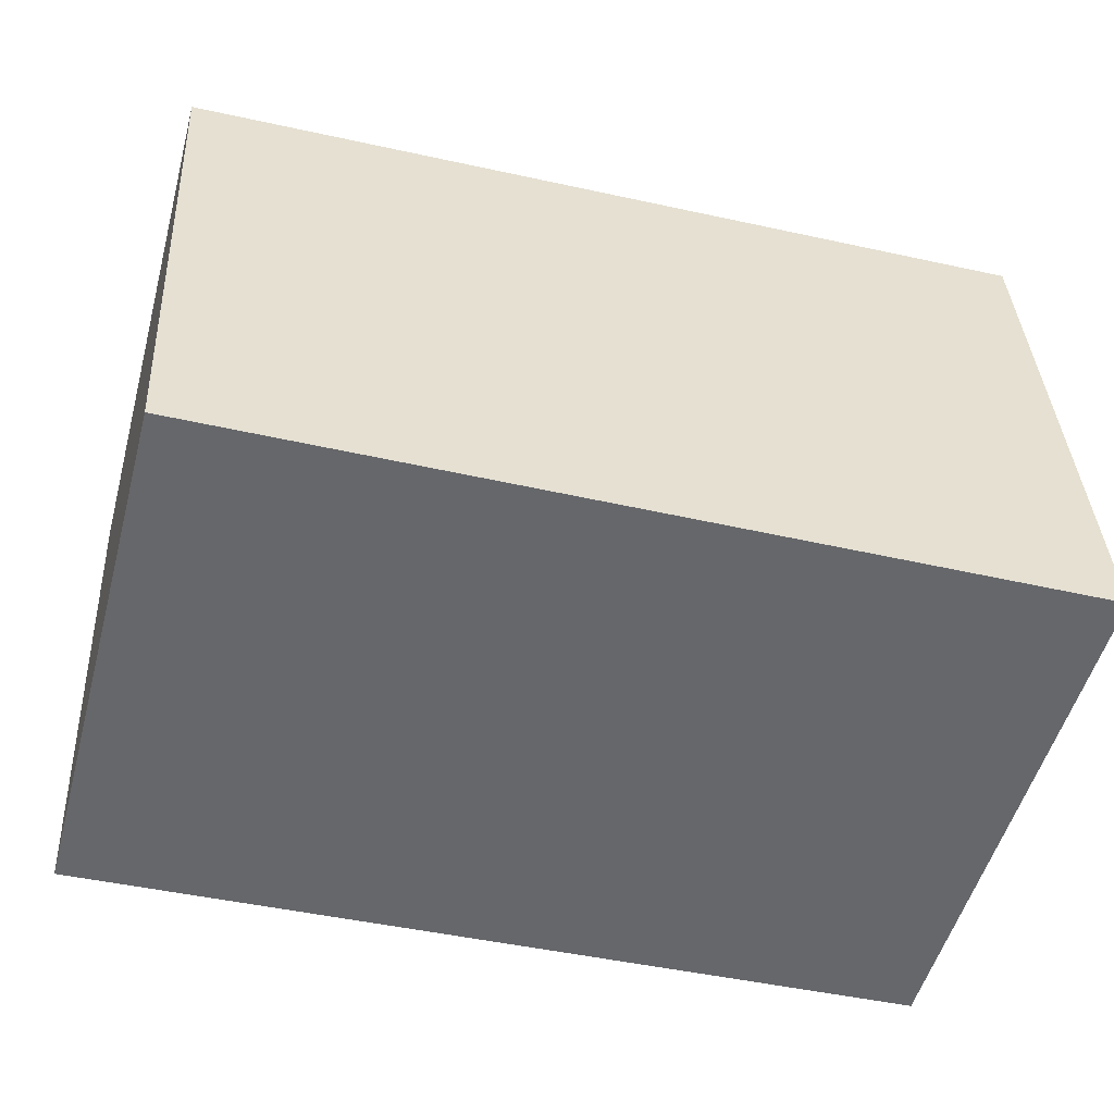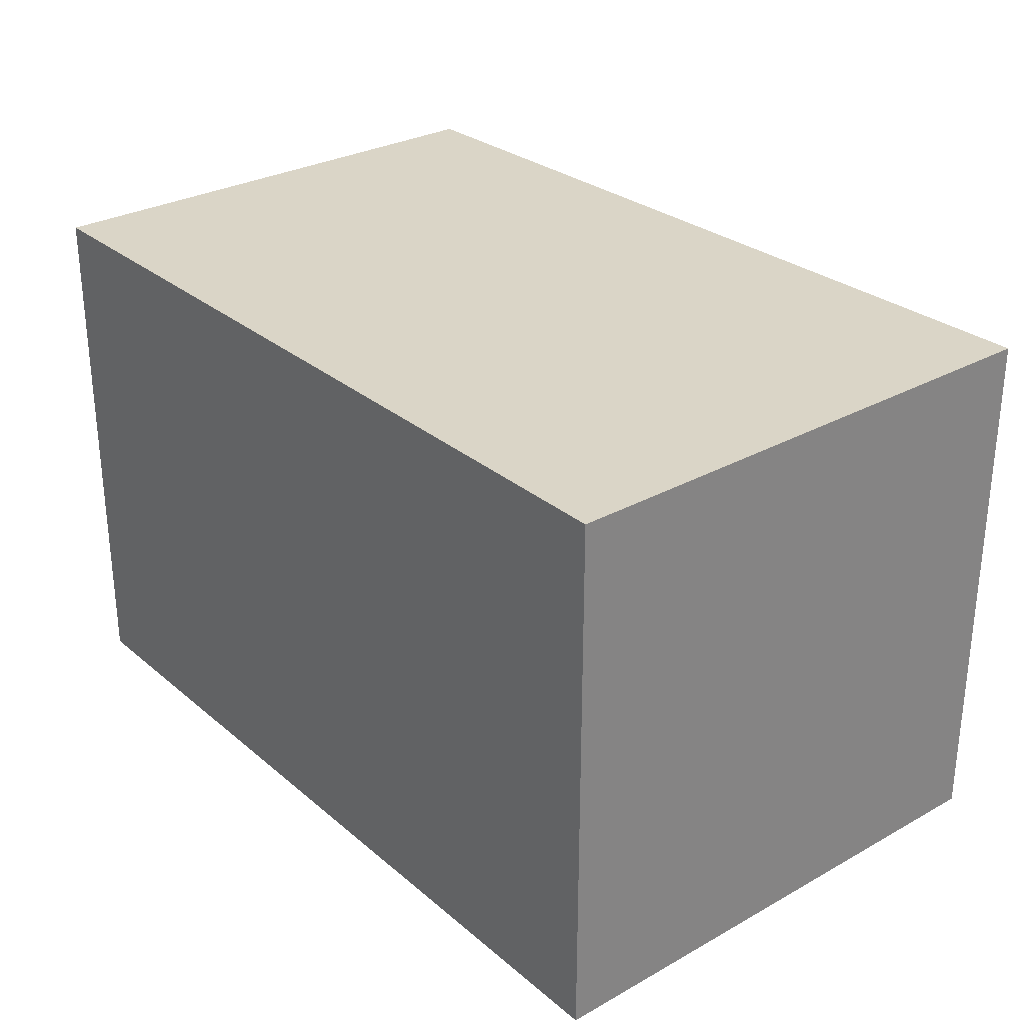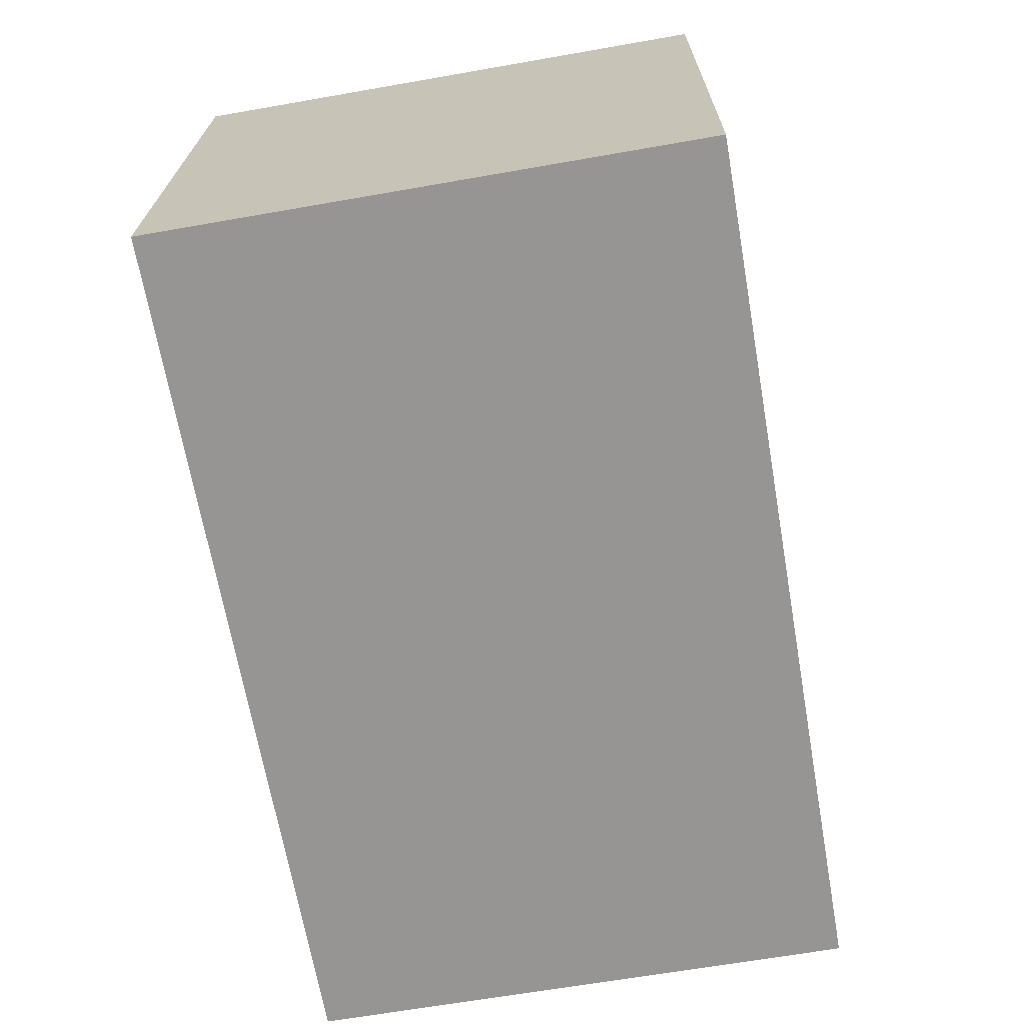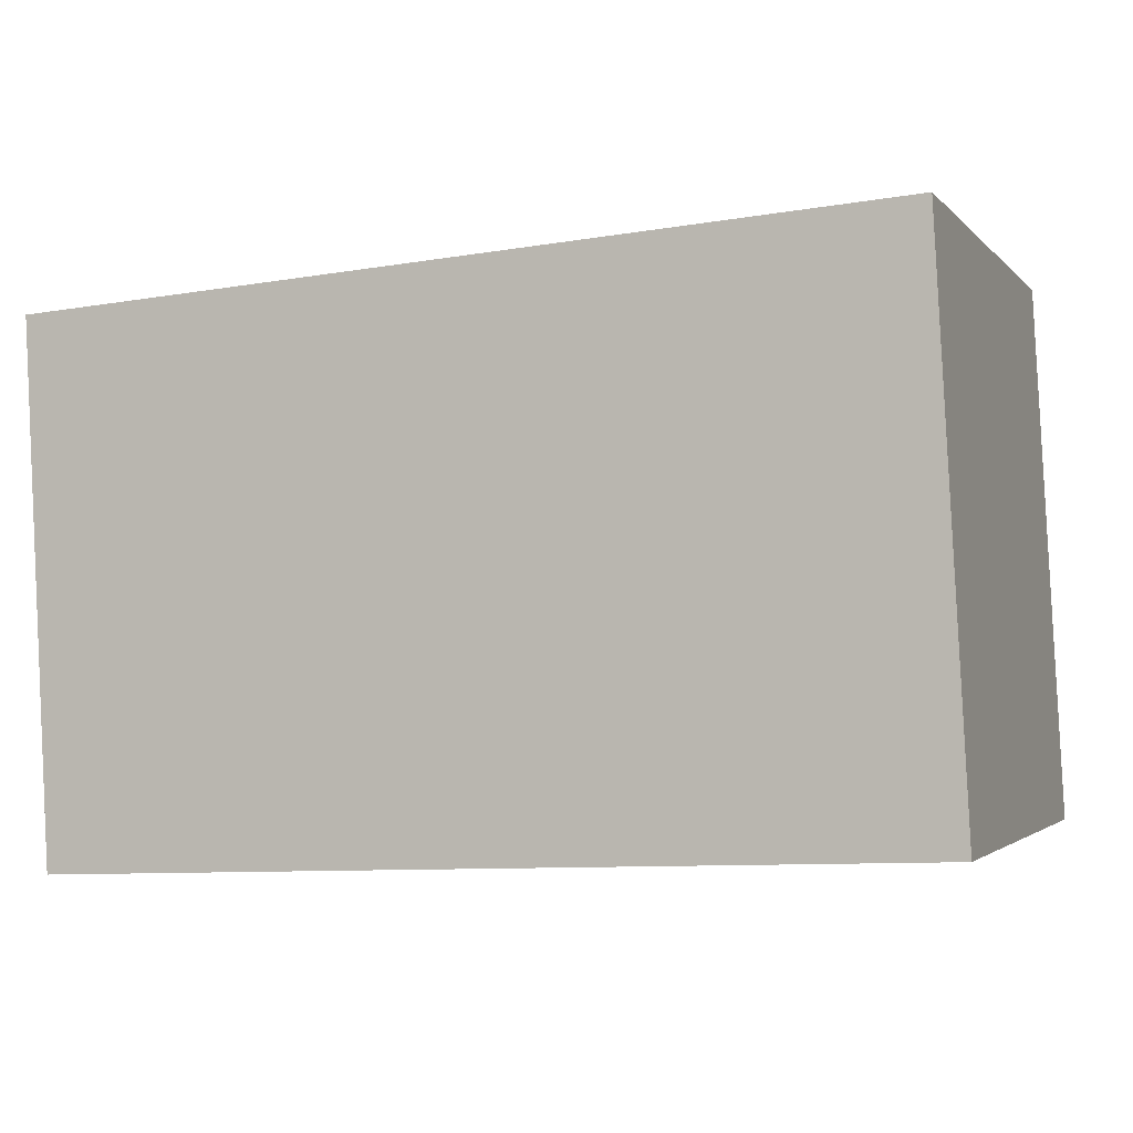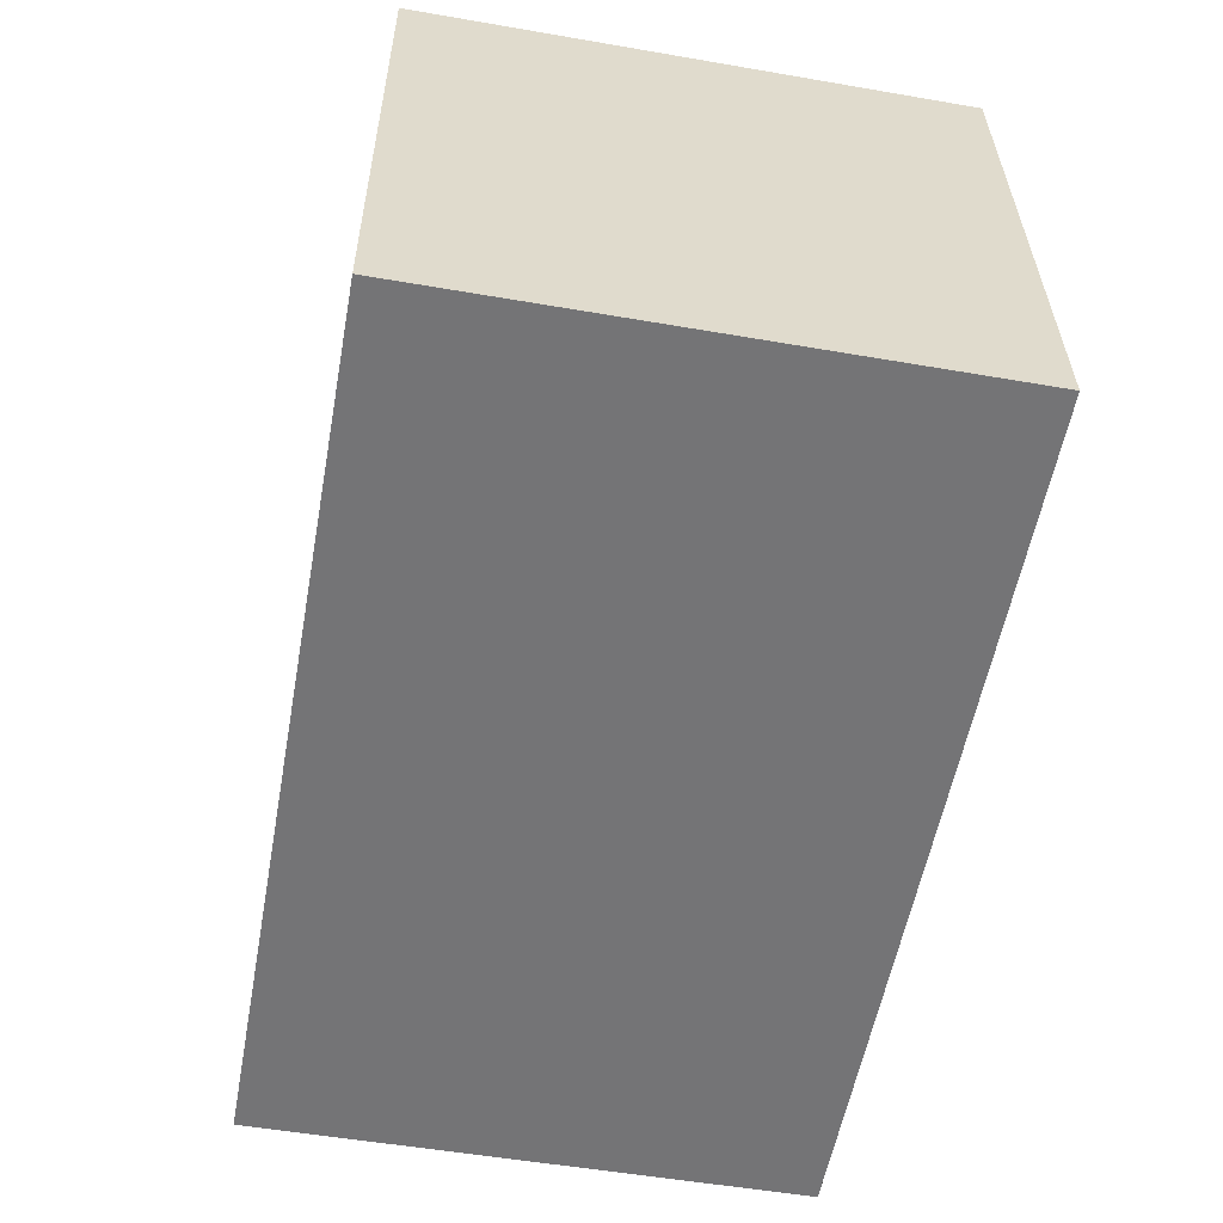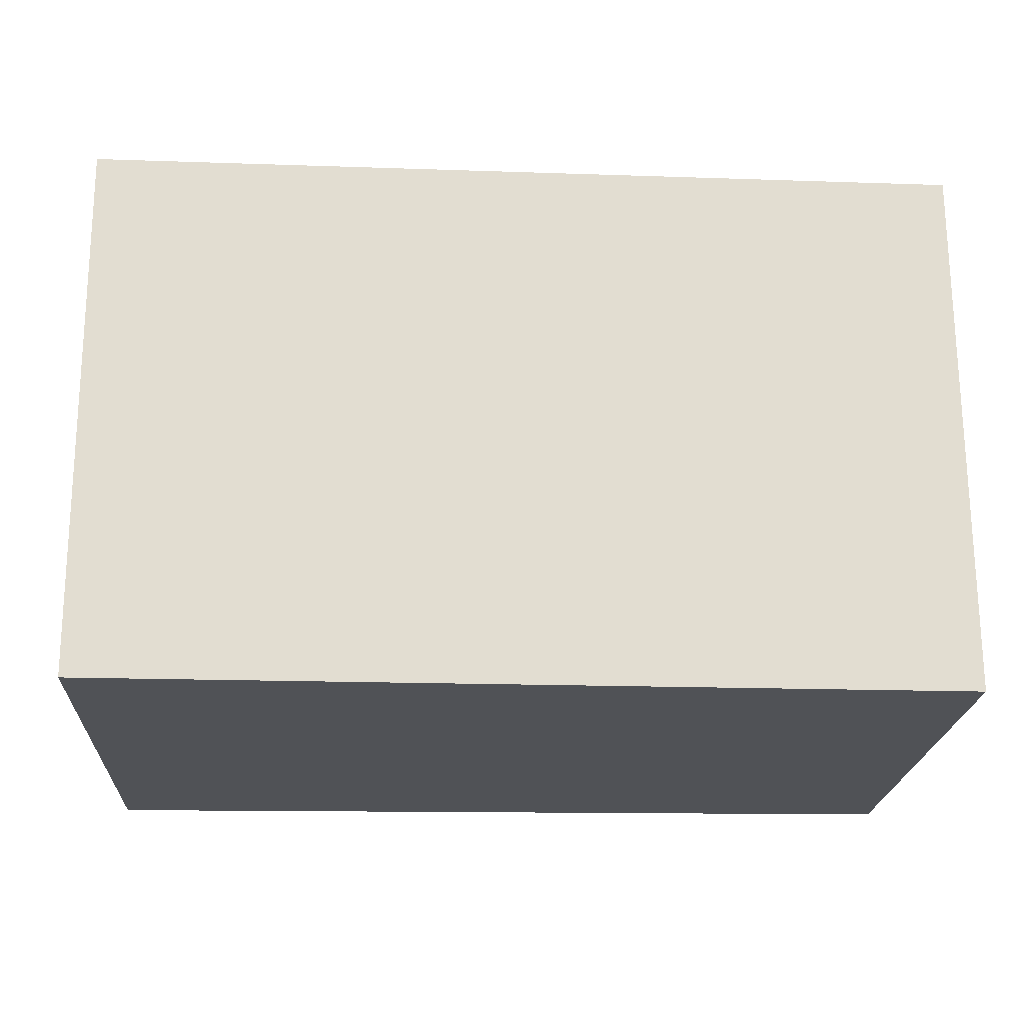
<metadata>
{"format":"obj","ext":"obj","renderer":"f3d","projection":"perspective","resolution":1024,"background":"white","views":[{"elev":-52.5,"azim":164.8,"up":"+Z"},{"elev":29.0,"azim":-126.6,"up":"+Y"},{"elev":-65.2,"azim":-80.0,"up":"+Z"},{"elev":-2.3,"azim":-160.2,"up":"+Z"},{"elev":-53.8,"azim":-100.4,"up":"+Z"},{"elev":69.3,"azim":-0.2,"up":"+Z"}]}
</metadata>
<code>
v  4.128 2.509 2.266
v  0 2.509 1.536e-16
v  0.134 2.509 2.535
v  3.995 2.509 -0.17
v  0.134 -1.552e-16 2.535
v  4.128 -1.388e-16 2.266
v  3.995 1.041e-17 -0.17
v  0 0 0
g defaultobject
f 1 2 3
f 2 1 4
f 5 1 3
f 1 5 6
f 6 4 1
f 4 6 7
f 7 2 4
f 2 7 8
f 8 3 2
f 3 8 5
f 8 6 5
f 6 8 7

</code>
